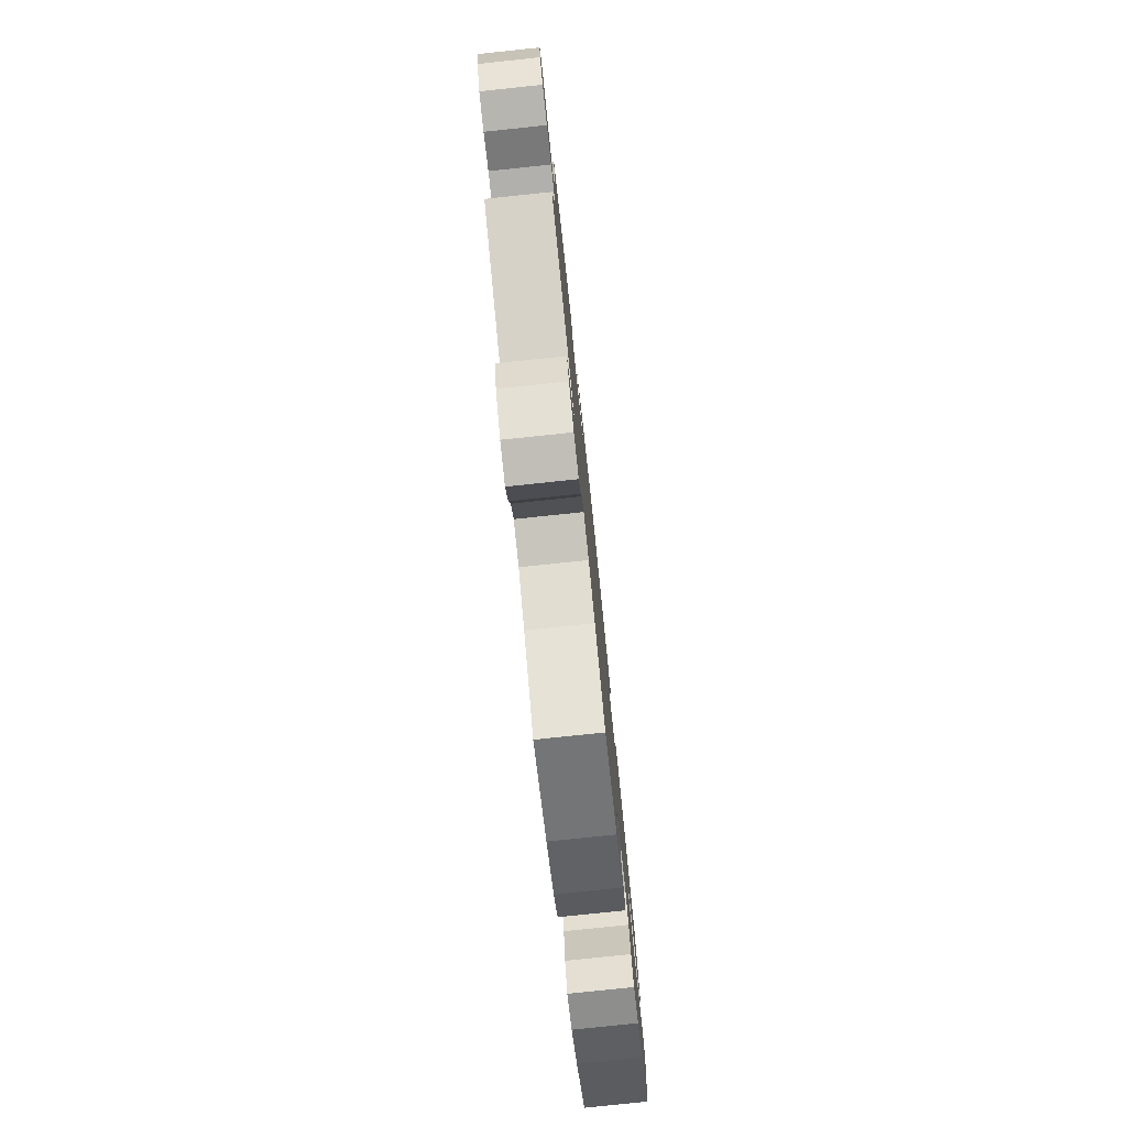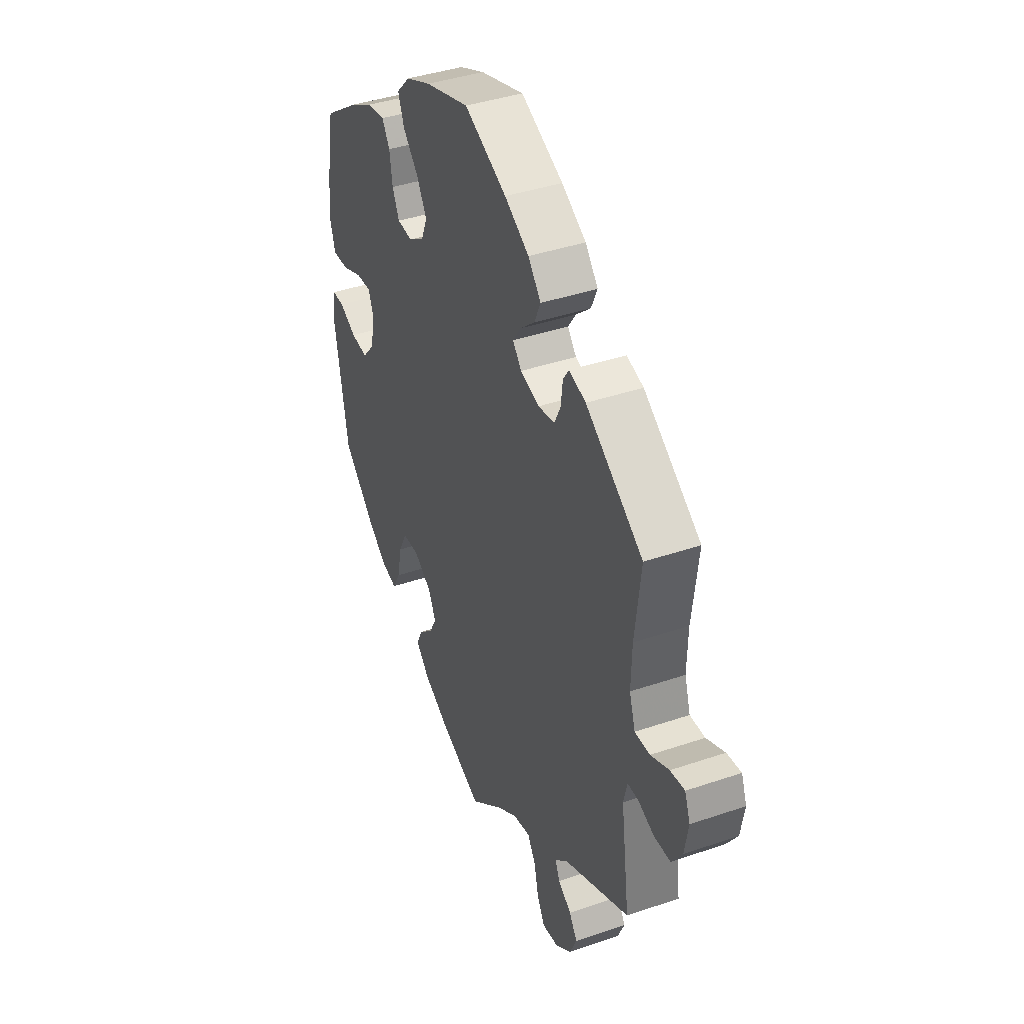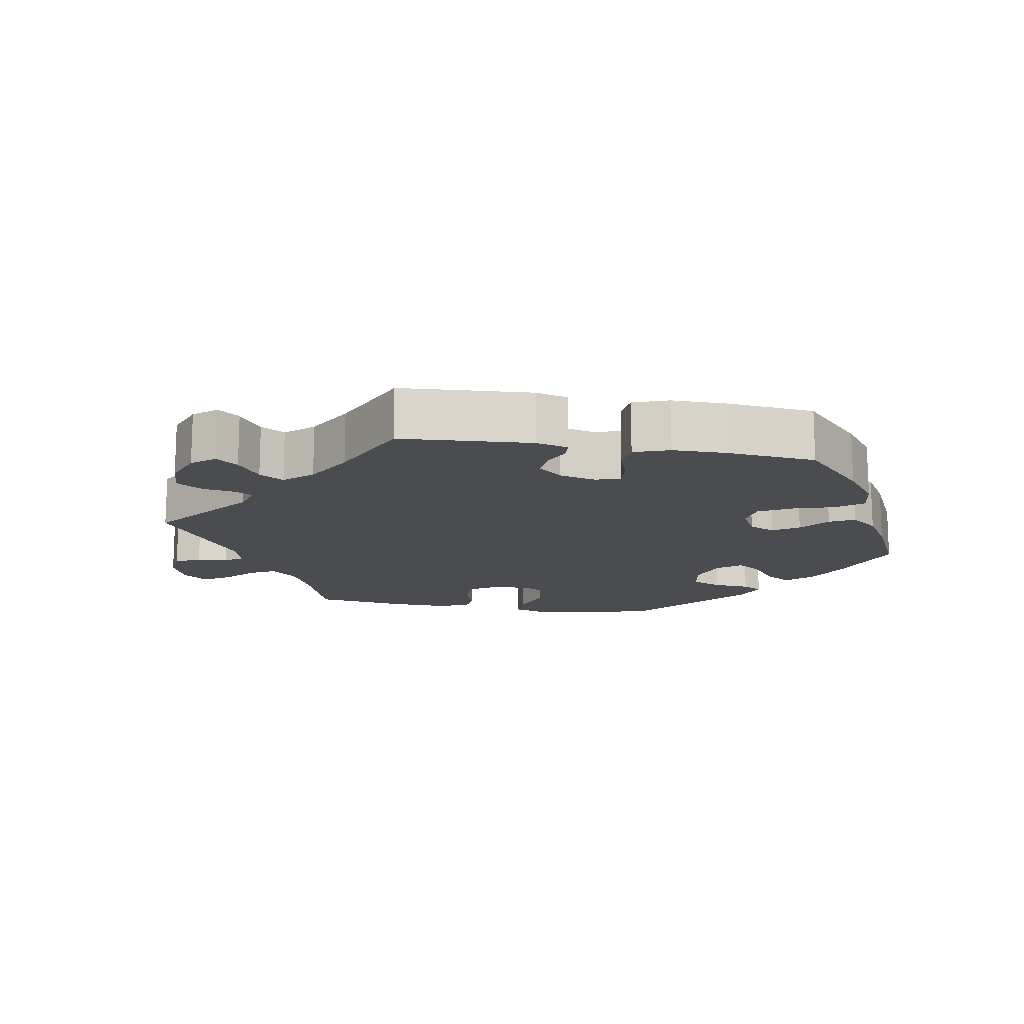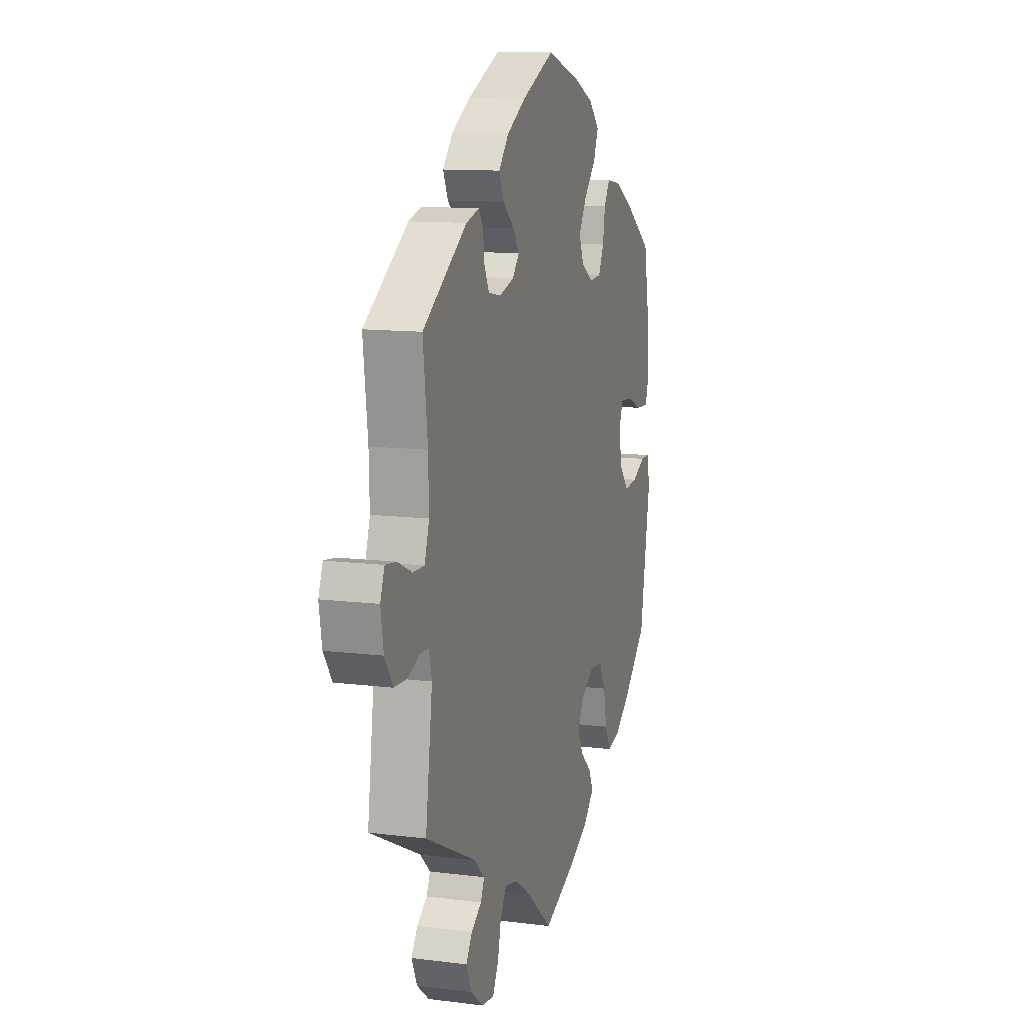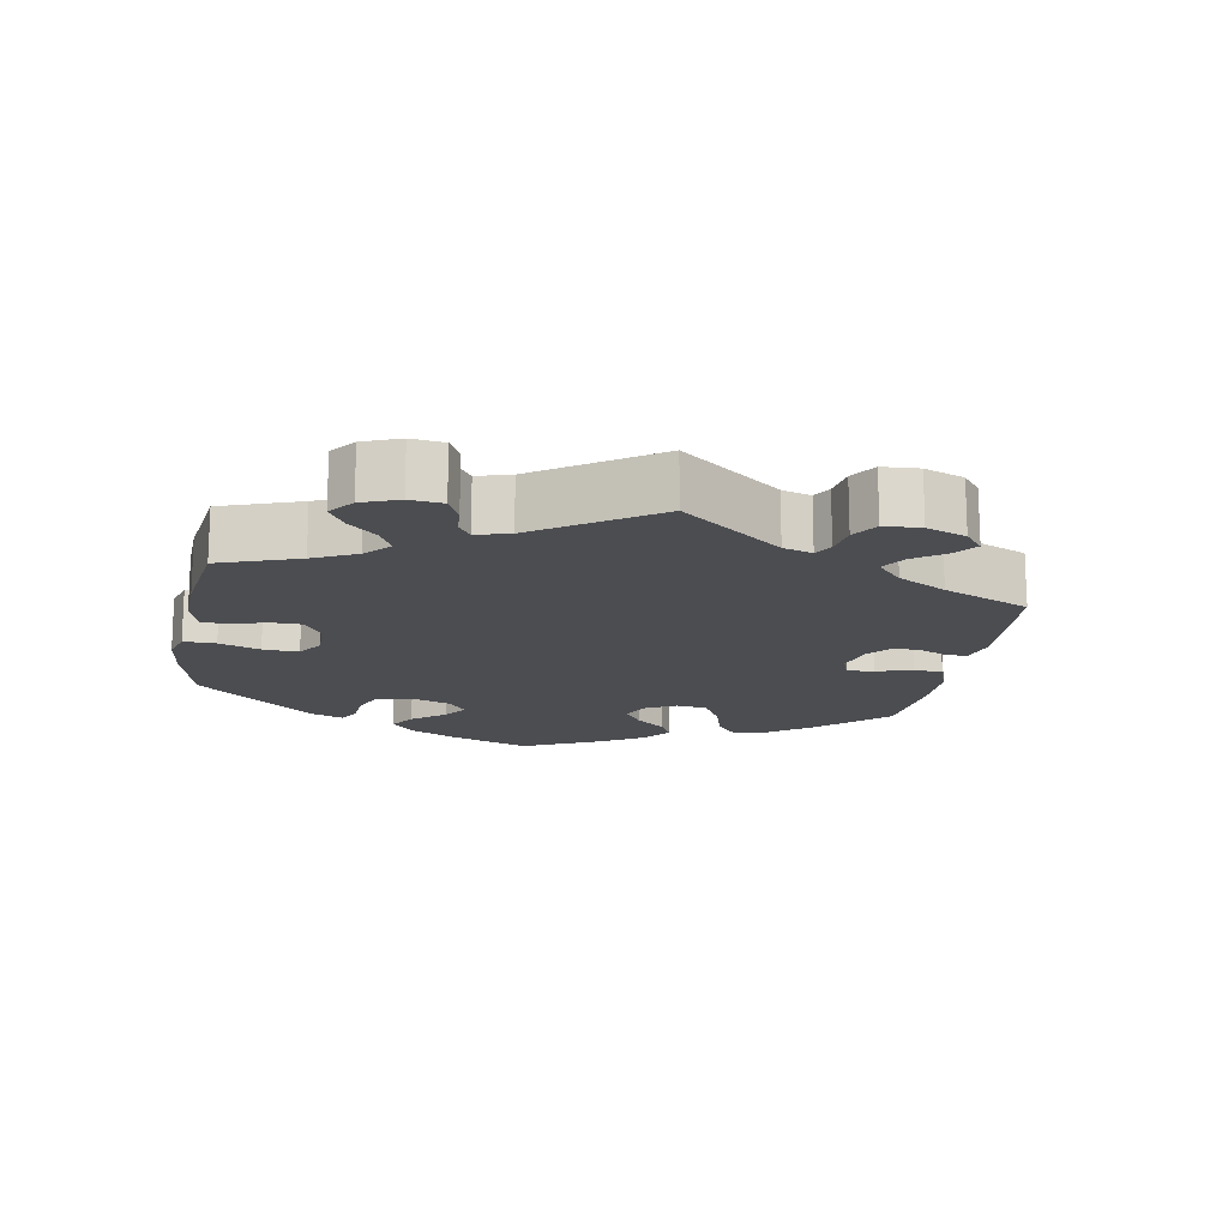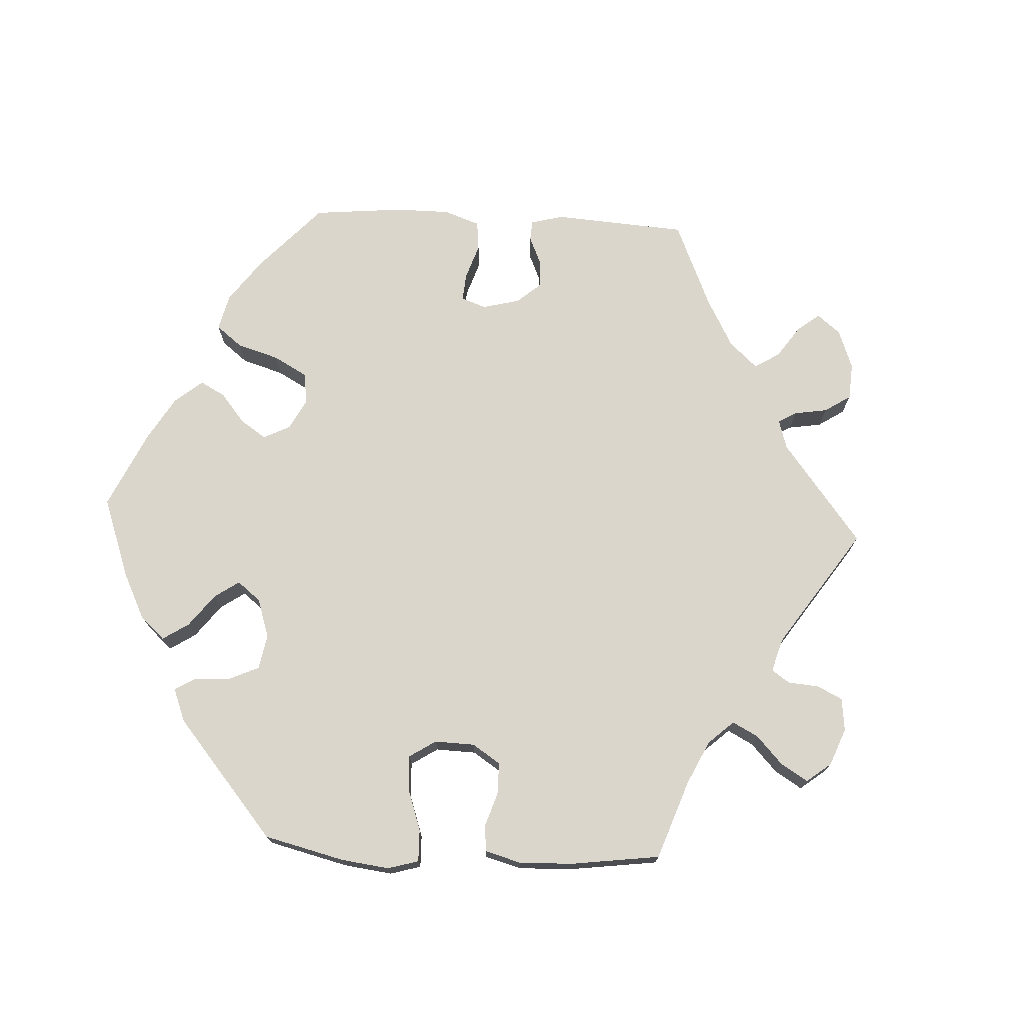
<metadata>
{"format":"obj","ext":"obj","renderer":"f3d","projection":"perspective","resolution":1024,"background":"white","views":[{"elev":-78.6,"azim":-84.0,"up":"+Z"},{"elev":40.2,"azim":-112.8,"up":"+Z"},{"elev":-14.8,"azim":-40.1,"up":"+Y"},{"elev":11.6,"azim":-73.0,"up":"+Z"},{"elev":-16.1,"azim":-130.5,"up":"+Y"},{"elev":73.7,"azim":152.9,"up":"+Y"}]}
</metadata>
<code>
v -0.091 0.07 -0.501
v -0.147 0.07 -0.463
v -0.194 0.07 -0.453
v -0.216 0.07 -0.488
v -0.228 0.07 -0.541
v -0.249 0.07 -0.58
v -0.293 0.07 -0.574
v -0.337 0.07 -0.539
v -0.356 0.07 -0.496
v -0.334 0.07 -0.463
v -0.298 0.07 -0.438
v -0.285 0.07 -0.41
v -0.321 0.07 -0.376
v -0.501 0.07 -0.289
v -0.477 0.07 -0.111
v -0.487 0.07 -0.069
v -0.517 0.07 -0.069
v -0.561 0.07 -0.086
v -0.605 0.07 -0.084
v -0.634 0.07 -0.041
v -0.644 0.07 0.018
v -0.629 0.07 0.057
v -0.59 0.07 0.052
v -0.54 0.07 0.029
v -0.499 0.07 0.028
v -0.483 0.07 0.078
v -0.485 0.07 0.156
v -0.501 0.07 0.289
v -0.345 0.07 0.394
v -0.299 0.07 0.407
v -0.283 0.07 0.383
v -0.278 0.07 0.34
v -0.261 0.07 0.305
v -0.216 0.07 0.297
v -0.164 0.07 0.312
v -0.14 0.07 0.34
v -0.162 0.07 0.372
v -0.202 0.07 0.407
v -0.219 0.07 0.445
v -0.184 0.07 0.486
v -0.117 0.07 0.525
v -0.001 0.07 0.578
v 0.12 0.07 0.541
v 0.189 0.07 0.511
v 0.226 0.07 0.473
v 0.209 0.07 0.43
v 0.167 0.07 0.385
v 0.139 0.07 0.338
v 0.156 0.07 0.297
v 0.198 0.07 0.271
v 0.24 0.07 0.274
v 0.259 0.07 0.314
v 0.267 0.07 0.366
v 0.288 0.07 0.4
v 0.338 0.07 0.392
v 0.4 0.07 0.358
v 0.5 0.07 0.289
v 0.522 0.07 0.169
v 0.527 0.07 0.098
v 0.513 0.07 0.053
v 0.469 0.07 0.055
v 0.415 0.07 0.077
v 0.373 0.07 0.08
v 0.358 0.07 0.041
v 0.37 0.07 -0.016
v 0.403 0.07 -0.054
v 0.449 0.07 -0.049
v 0.496 0.07 -0.026
v 0.529 0.07 -0.026
v 0.537 0.07 -0.076
v 0.5 0.07 -0.289
v 0.416 0.07 -0.37
v 0.361 0.07 -0.412
v 0.317 0.07 -0.423
v 0.295 0.07 -0.383
v 0.283 0.07 -0.323
v 0.26 0.07 -0.278
v 0.215 0.07 -0.276
v 0.167 0.07 -0.306
v 0.146 0.07 -0.348
v 0.167 0.07 -0.386
v 0.206 0.07 -0.421
v 0.222 0.07 -0.455
v 0.185 0.07 -0.493
v 0.118 0.07 -0.529
v 0 0.07 -0.578
v -0.091 0 -0.501
v -0.147 0 -0.463
v -0.194 0 -0.453
v -0.216 0 -0.488
v -0.228 0 -0.541
v -0.249 0 -0.58
v -0.293 0 -0.574
v -0.337 0 -0.539
v -0.356 0 -0.496
v -0.334 0 -0.463
v -0.298 0 -0.438
v -0.285 0 -0.41
v -0.321 0 -0.376
v -0.501 0 -0.289
v -0.477 0 -0.111
v -0.487 0 -0.069
v -0.517 0 -0.069
v -0.561 0 -0.086
v -0.605 0 -0.084
v -0.634 0 -0.041
v -0.644 0 0.018
v -0.629 0 0.057
v -0.59 0 0.052
v -0.54 0 0.029
v -0.499 0 0.028
v -0.483 0 0.078
v -0.485 0 0.156
v -0.501 0 0.289
v -0.345 0 0.394
v -0.299 0 0.407
v -0.283 0 0.383
v -0.278 0 0.34
v -0.261 0 0.305
v -0.216 0 0.297
v -0.164 0 0.312
v -0.14 0 0.34
v -0.162 0 0.372
v -0.202 0 0.407
v -0.219 0 0.445
v -0.184 0 0.486
v -0.117 0 0.525
v -0.001 0 0.578
v 0.12 0 0.541
v 0.189 0 0.511
v 0.226 0 0.473
v 0.209 0 0.43
v 0.167 0 0.385
v 0.139 0 0.338
v 0.156 0 0.297
v 0.198 0 0.271
v 0.24 0 0.274
v 0.259 0 0.314
v 0.267 0 0.366
v 0.288 0 0.4
v 0.338 0 0.392
v 0.4 0 0.358
v 0.5 0 0.289
v 0.522 0 0.169
v 0.527 0 0.098
v 0.513 0 0.053
v 0.469 0 0.055
v 0.415 0 0.077
v 0.373 0 0.08
v 0.358 0 0.041
v 0.37 0 -0.016
v 0.403 0 -0.054
v 0.449 0 -0.049
v 0.496 0 -0.026
v 0.529 0 -0.026
v 0.537 0 -0.076
v 0.5 0 -0.289
v 0.416 0 -0.37
v 0.361 0 -0.412
v 0.317 0 -0.423
v 0.295 0 -0.383
v 0.283 0 -0.323
v 0.26 0 -0.278
v 0.215 0 -0.276
v 0.167 0 -0.306
v 0.146 0 -0.348
v 0.167 0 -0.386
v 0.206 0 -0.421
v 0.222 0 -0.455
v 0.185 0 -0.493
v 0.118 0 -0.529
v 0 0 -0.578
f 85 86 1
f 84 85 1 2
f 81 82 83 84
f 80 81 84 2
f 79 80 2 3
f 78 79 3
f 73 74 75 76
f 73 76 77
f 72 73 77
f 71 72 77
f 70 71 77
f 67 68 69 70
f 66 67 70 77
f 65 66 77 78
f 59 60 61 62
f 59 62 63
f 58 59 63
f 57 58 63
f 56 57 63
f 55 56 63 64
f 52 53 54 55
f 51 52 55 64
f 44 45 46 47
f 44 47 48
f 43 44 48
f 42 43 48
f 41 42 48 49
f 37 38 39 40
f 36 37 40 41
f 29 30 31 32
f 27 28 29 32
f 26 27 32 33
f 25 26 33 34
f 21 22 23 24
f 21 24 25
f 20 21 25
f 17 18 19 20
f 16 17 20 25
f 15 16 25 34
f 13 14 15 34
f 8 9 10 11
f 8 11 12
f 7 8 12
f 4 5 6 7
f 3 4 7 12
f 50 51 64 65
f 49 50 65 78
f 36 41 49 78
f 35 36 78 3
f 13 34 35
f 3 12 13 35
f 87 172 171
f 88 87 171 170
f 170 169 168 167
f 88 170 167 166
f 89 88 166 165
f 89 165 164
f 162 161 160 159
f 163 162 159
f 163 159 158
f 163 158 157
f 163 157 156
f 156 155 154 153
f 163 156 153 152
f 164 163 152 151
f 148 147 146 145
f 149 148 145
f 149 145 144
f 149 144 143
f 149 143 142
f 150 149 142 141
f 141 140 139 138
f 150 141 138 137
f 133 132 131 130
f 134 133 130
f 134 130 129
f 134 129 128
f 135 134 128 127
f 126 125 124 123
f 127 126 123 122
f 118 117 116 115
f 118 115 114 113
f 119 118 113 112
f 120 119 112 111
f 110 109 108 107
f 111 110 107
f 111 107 106
f 106 105 104 103
f 111 106 103 102
f 120 111 102 101
f 120 101 100 99
f 97 96 95 94
f 98 97 94
f 98 94 93
f 93 92 91 90
f 98 93 90 89
f 151 150 137 136
f 164 151 136 135
f 164 135 127 122
f 89 164 122 121
f 121 120 99
f 121 99 98 89
f 1 87 88 2
f 2 88 89 3
f 3 89 90 4
f 4 90 91 5
f 5 91 92 6
f 6 92 93 7
f 7 93 94 8
f 8 94 95 9
f 9 95 96 10
f 10 96 97 11
f 11 97 98 12
f 12 98 99 13
f 13 99 100 14
f 14 100 101 15
f 15 101 102 16
f 16 102 103 17
f 17 103 104 18
f 18 104 105 19
f 19 105 106 20
f 20 106 107 21
f 21 107 108 22
f 22 108 109 23
f 23 109 110 24
f 24 110 111 25
f 25 111 112 26
f 26 112 113 27
f 27 113 114 28
f 28 114 115 29
f 29 115 116 30
f 30 116 117 31
f 31 117 118 32
f 32 118 119 33
f 33 119 120 34
f 34 120 121 35
f 35 121 122 36
f 36 122 123 37
f 37 123 124 38
f 38 124 125 39
f 39 125 126 40
f 40 126 127 41
f 41 127 128 42
f 42 128 129 43
f 43 129 130 44
f 44 130 131 45
f 45 131 132 46
f 46 132 133 47
f 47 133 134 48
f 48 134 135 49
f 49 135 136 50
f 50 136 137 51
f 51 137 138 52
f 52 138 139 53
f 53 139 140 54
f 54 140 141 55
f 55 141 142 56
f 56 142 143 57
f 57 143 144 58
f 58 144 145 59
f 59 145 146 60
f 60 146 147 61
f 61 147 148 62
f 62 148 149 63
f 63 149 150 64
f 64 150 151 65
f 65 151 152 66
f 66 152 153 67
f 67 153 154 68
f 68 154 155 69
f 69 155 156 70
f 70 156 157 71
f 71 157 158 72
f 72 158 159 73
f 73 159 160 74
f 74 160 161 75
f 75 161 162 76
f 76 162 163 77
f 77 163 164 78
f 78 164 165 79
f 79 165 166 80
f 80 166 167 81
f 81 167 168 82
f 82 168 169 83
f 83 169 170 84
f 84 170 171 85
f 85 171 172 86
f 86 172 87 1

</code>
